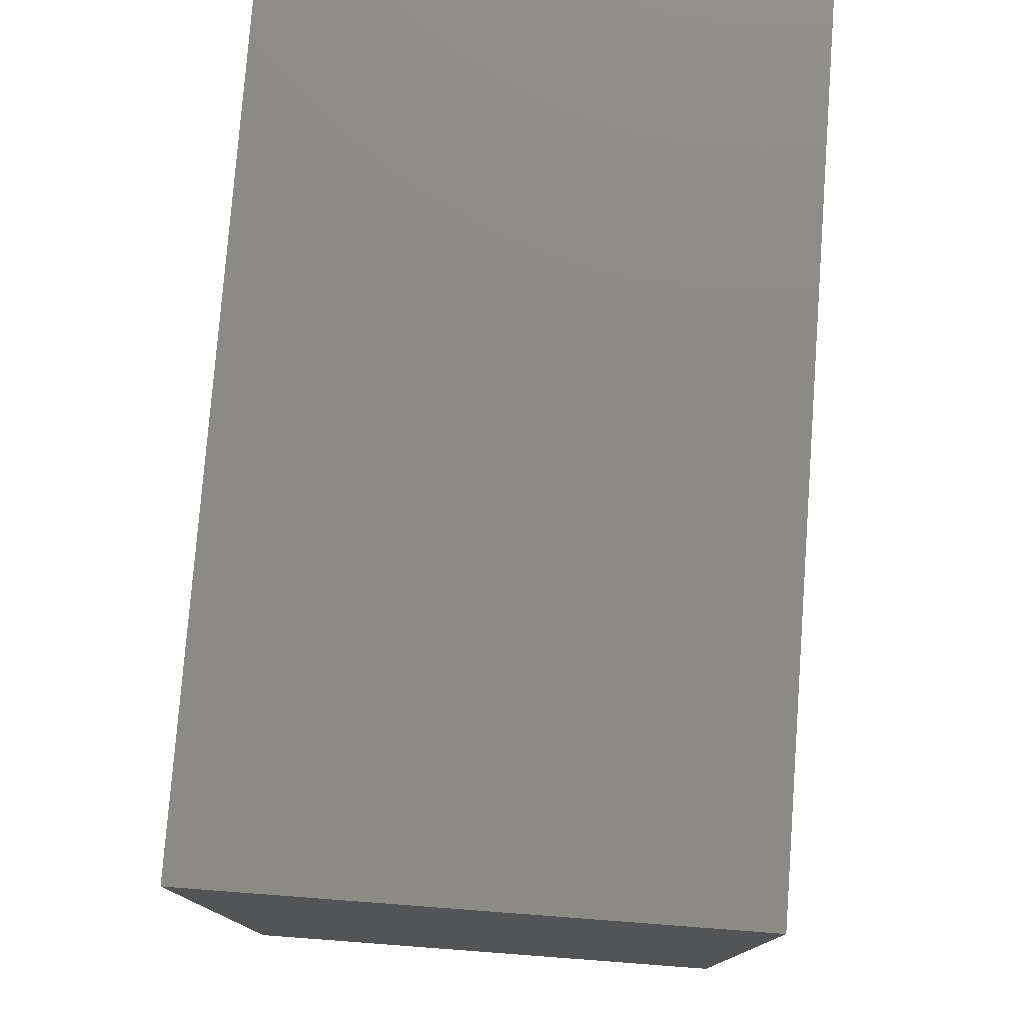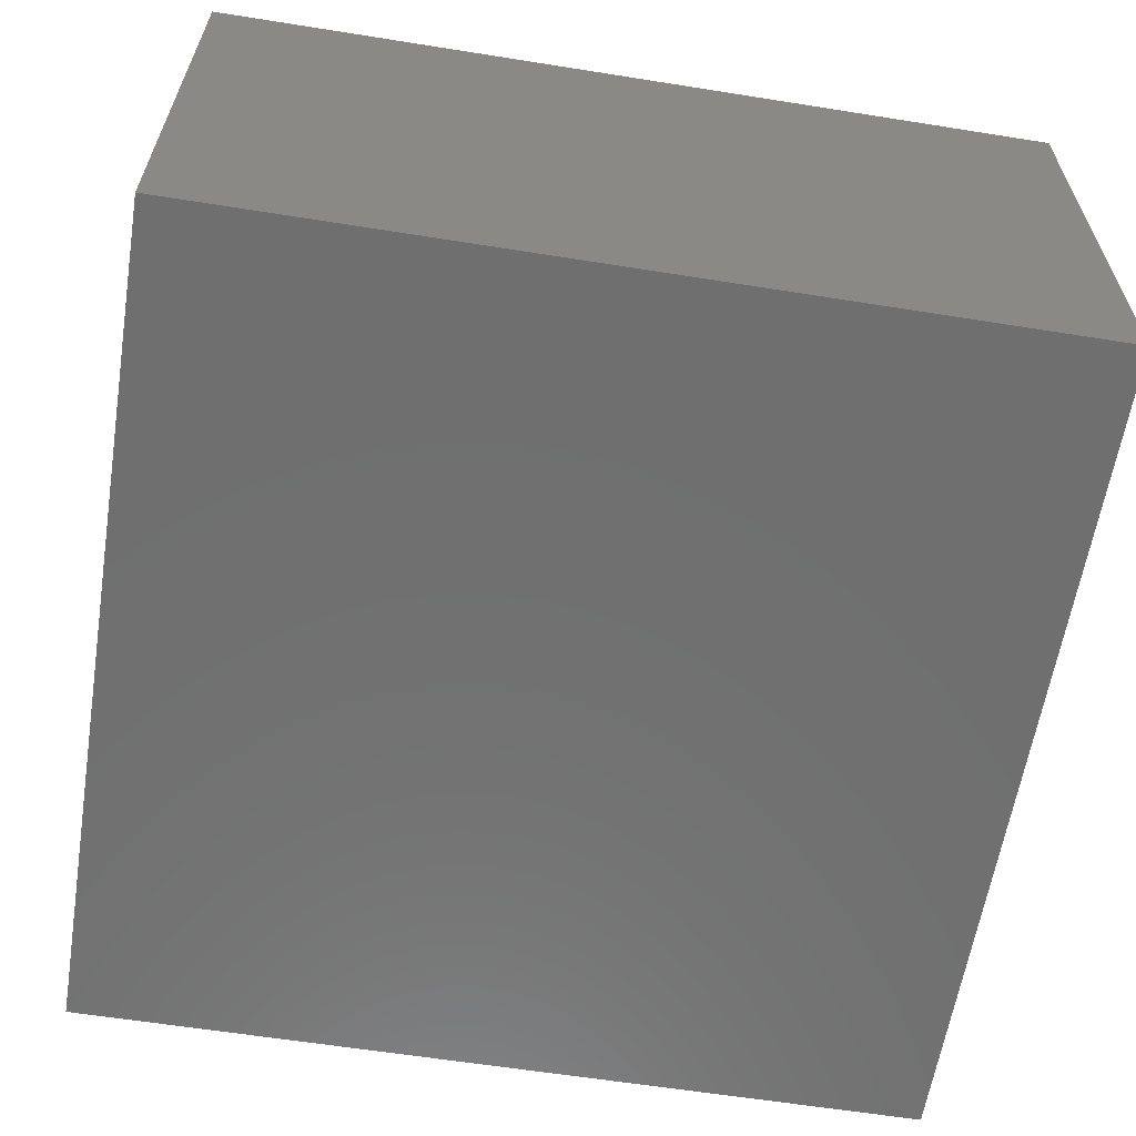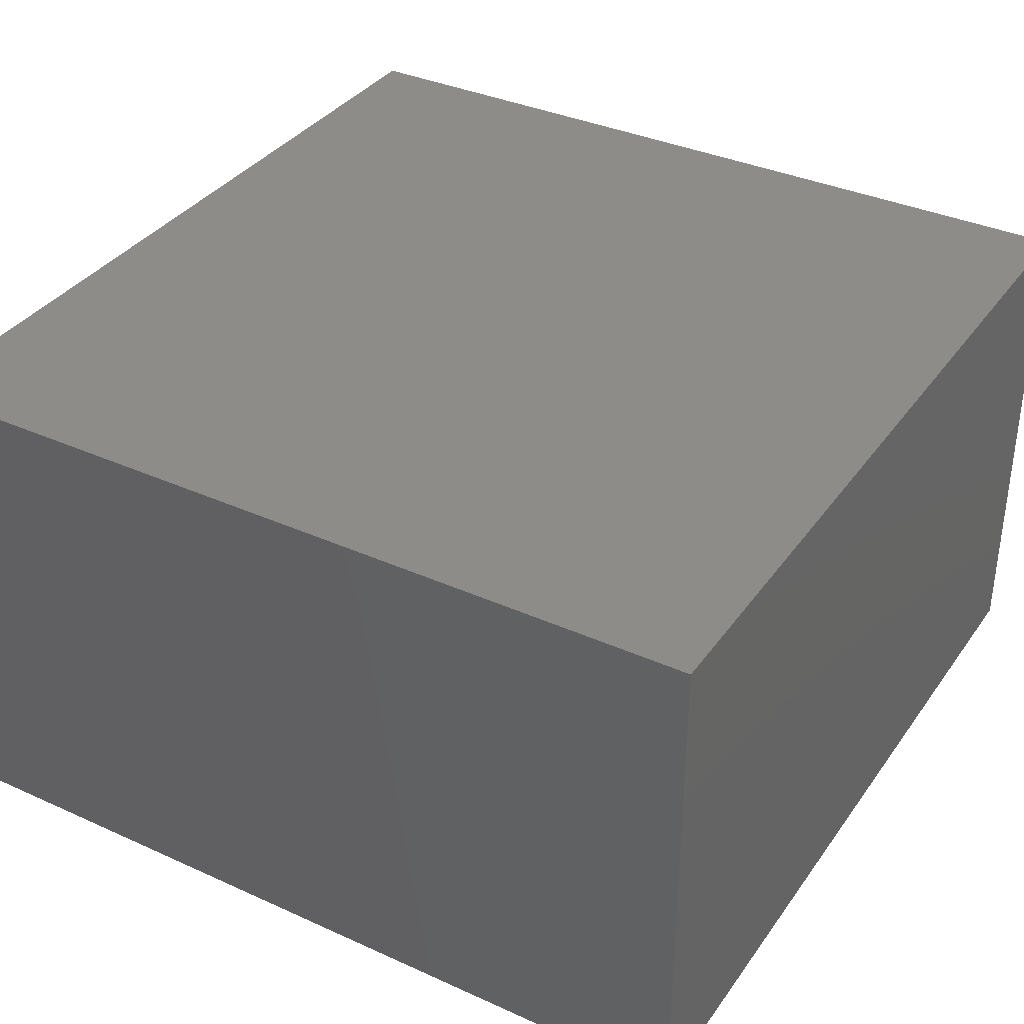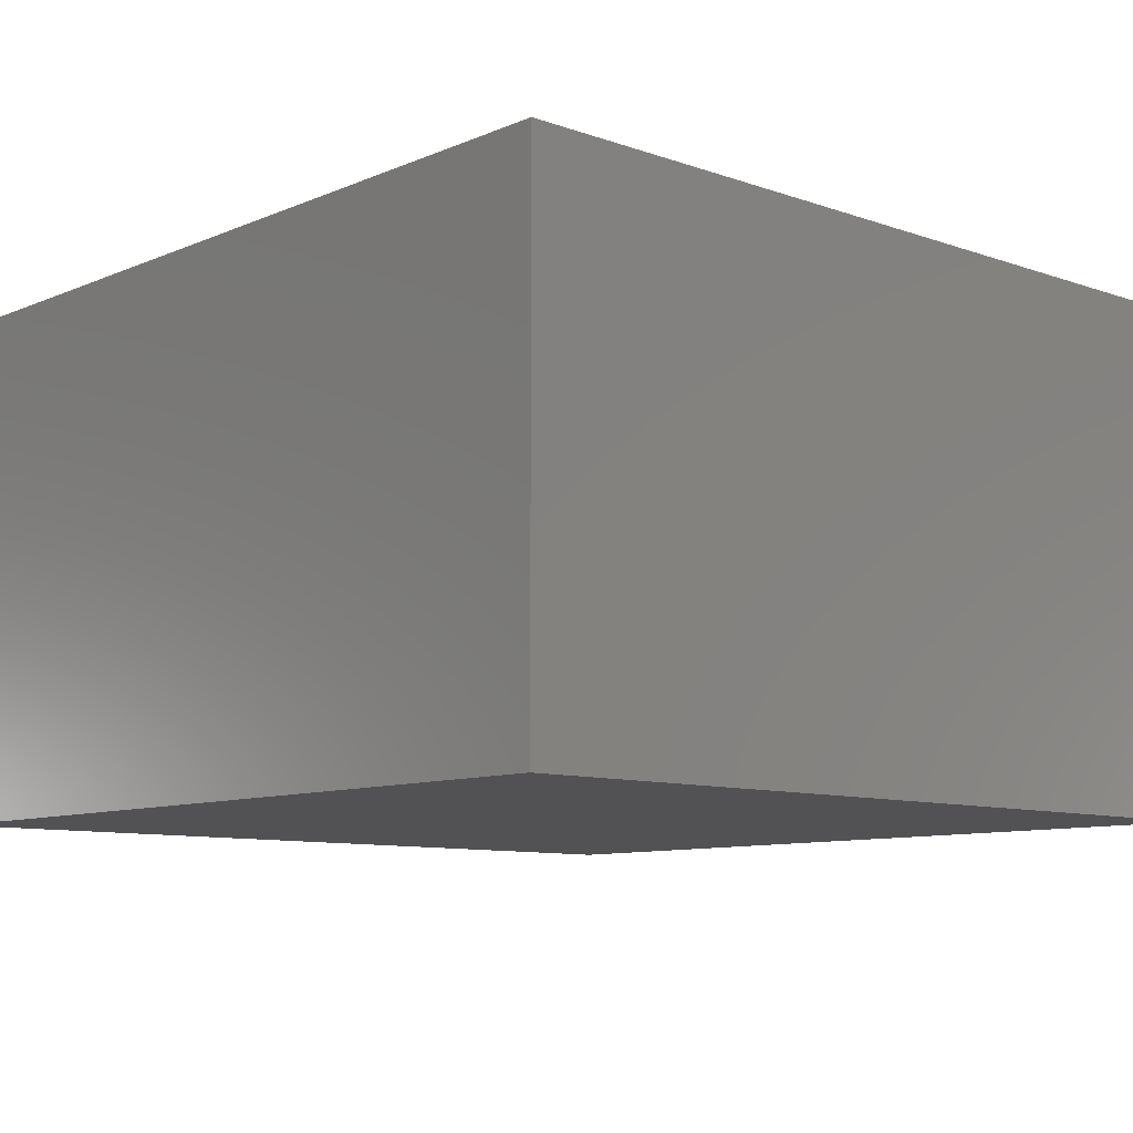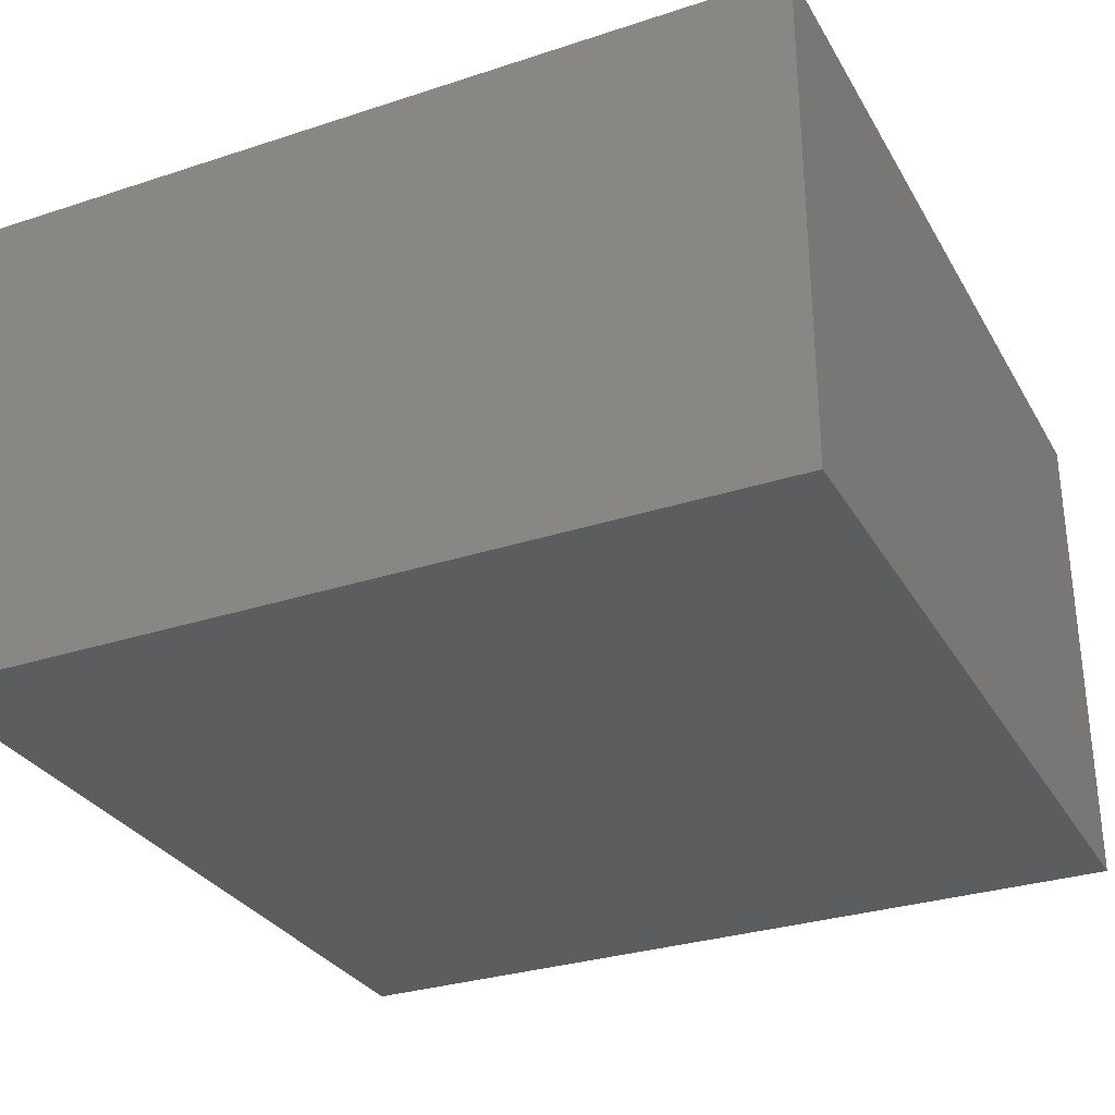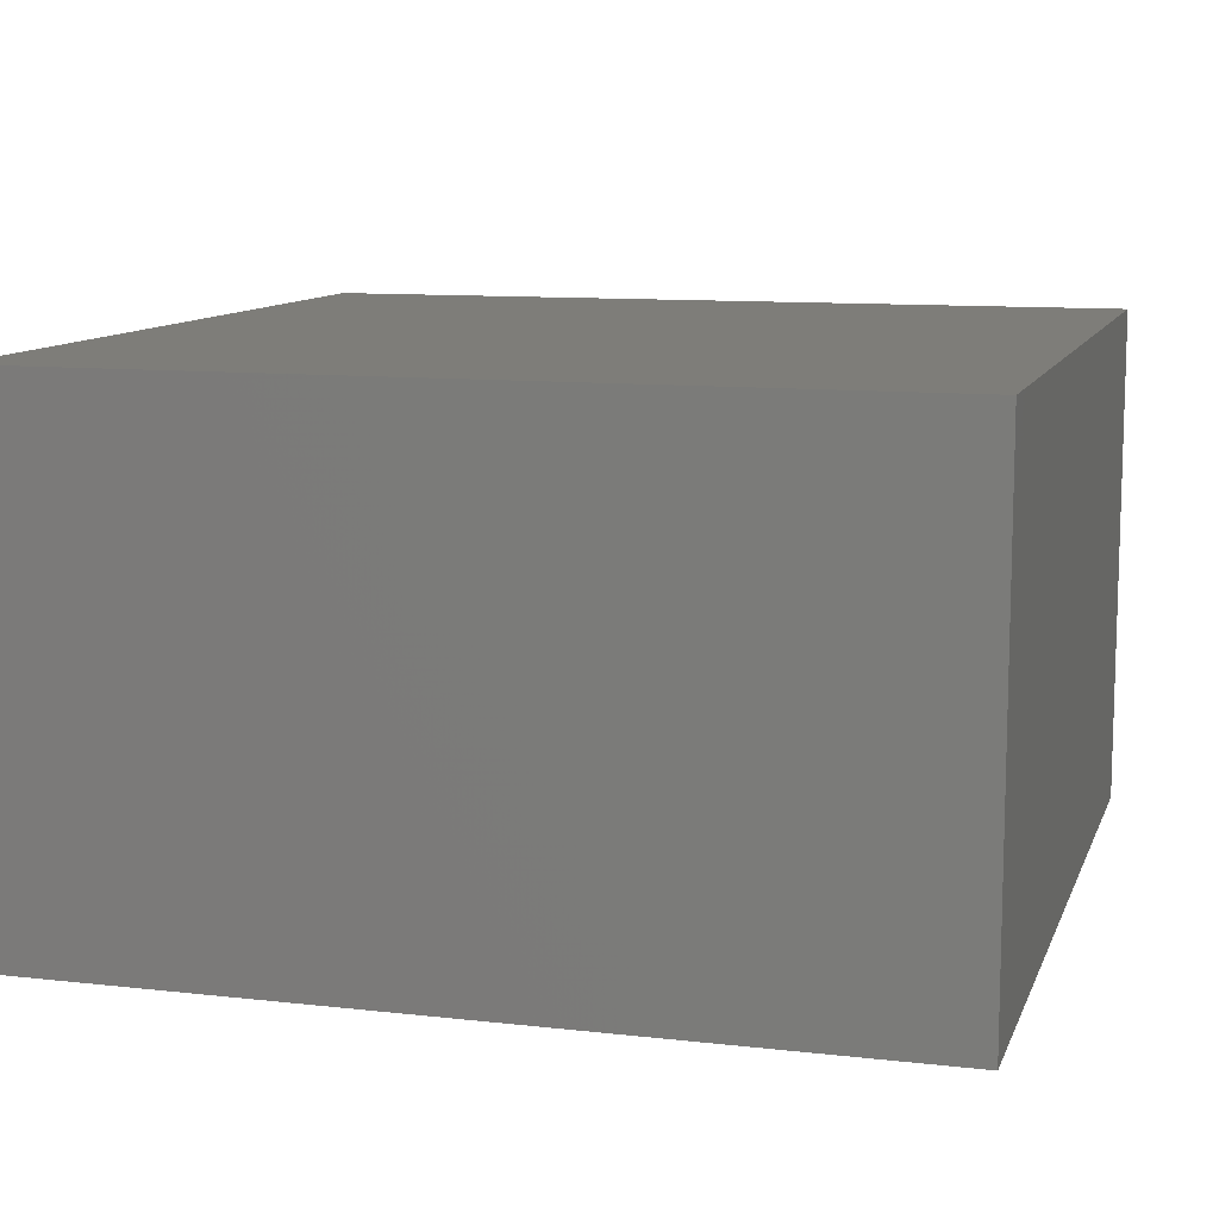
<metadata>
{"format":"stl","ext":"stl","renderer":"f3d","projection":"perspective","resolution":1024,"background":"white","views":[{"elev":77.7,"azim":-85.7,"up":"+Y"},{"elev":-61.3,"azim":80.8,"up":"+Z"},{"elev":35.9,"azim":-149.3,"up":"+Z"},{"elev":-9.4,"azim":-42.4,"up":"+Z"},{"elev":-30.5,"azim":25.3,"up":"+Z"},{"elev":10.6,"azim":15.9,"up":"+Z"}]}
</metadata>
<code>
# stl→obj: 8 verts, 12 faces
v 15 5 3
v 15 0 3
v 15 5 0
v 15 0 0
v 10 5 3
v 10 5 0
v 10 0 3
v 10 0 0
f 1 2 3
f 3 2 4
f 5 1 6
f 6 1 3
f 7 5 8
f 8 5 6
f 2 7 4
f 4 7 8
f 5 7 1
f 1 7 2
f 8 6 4
f 4 6 3

</code>
